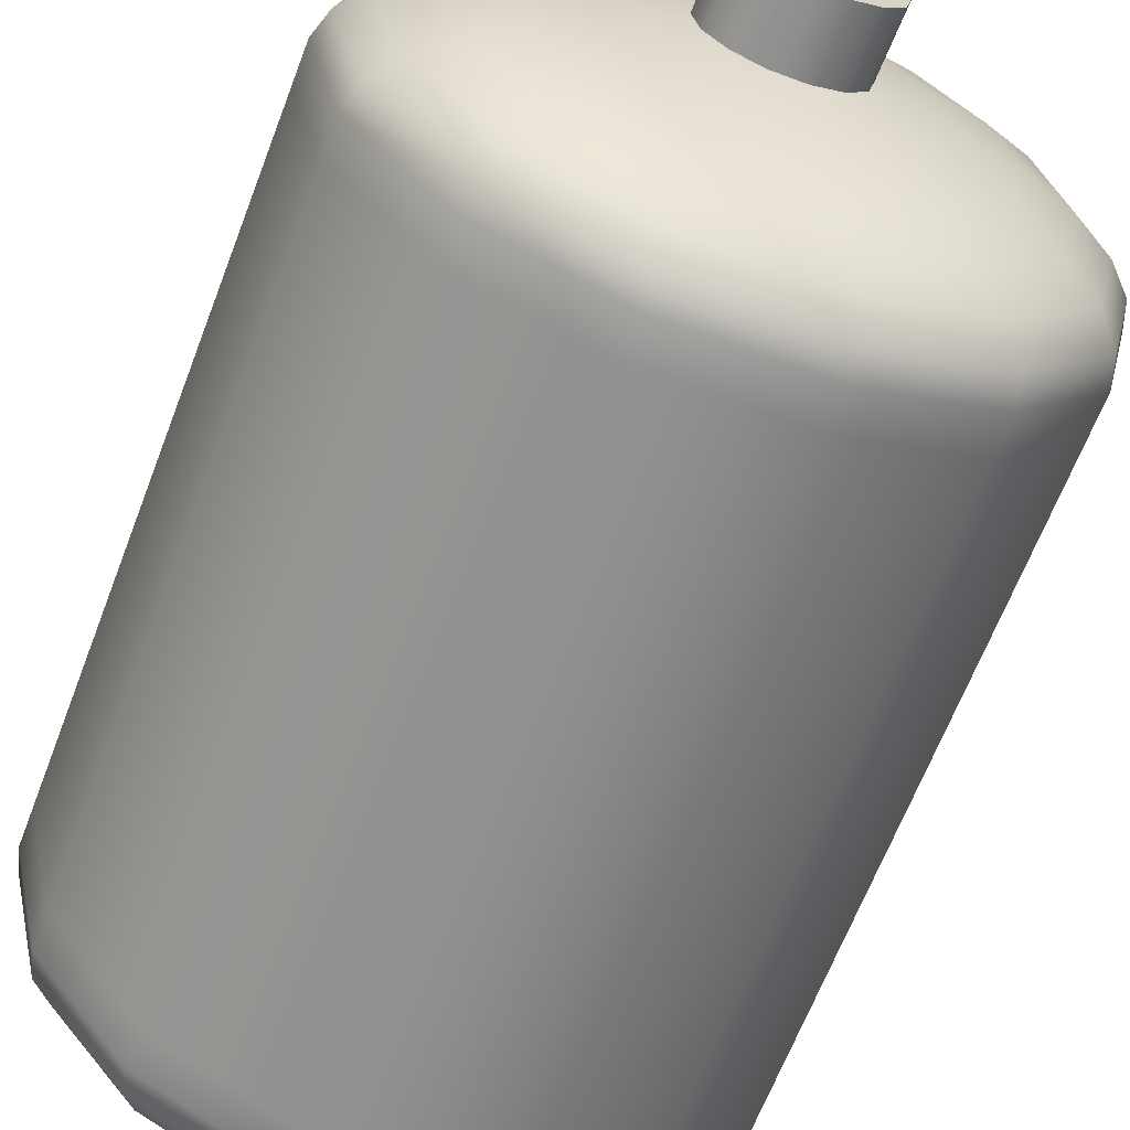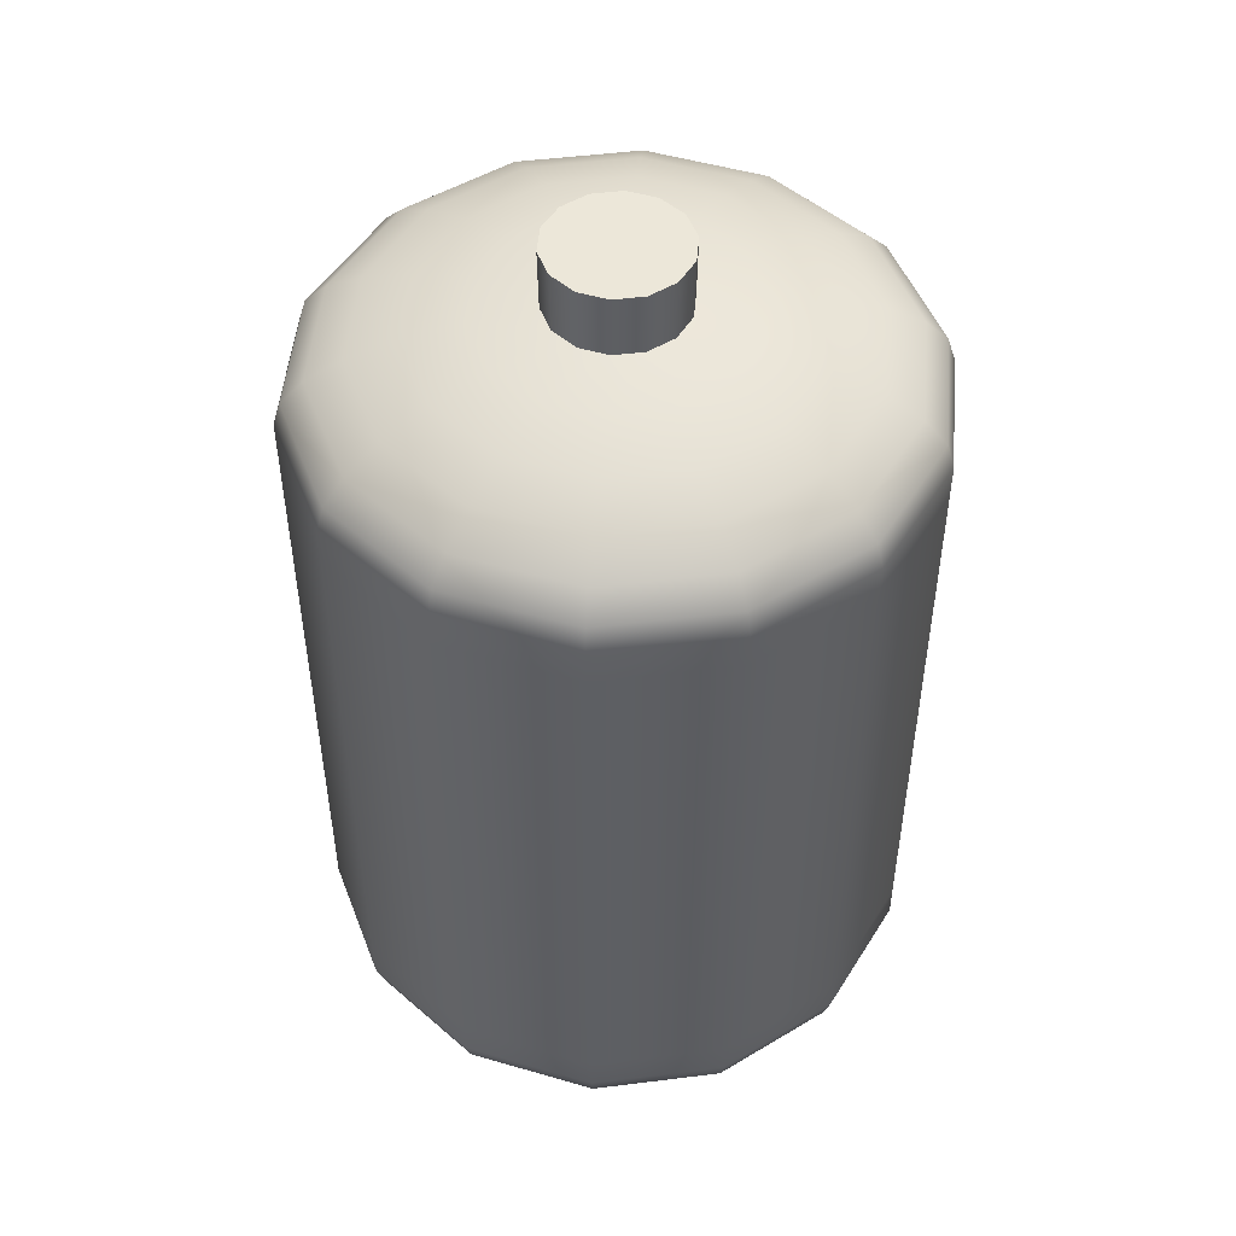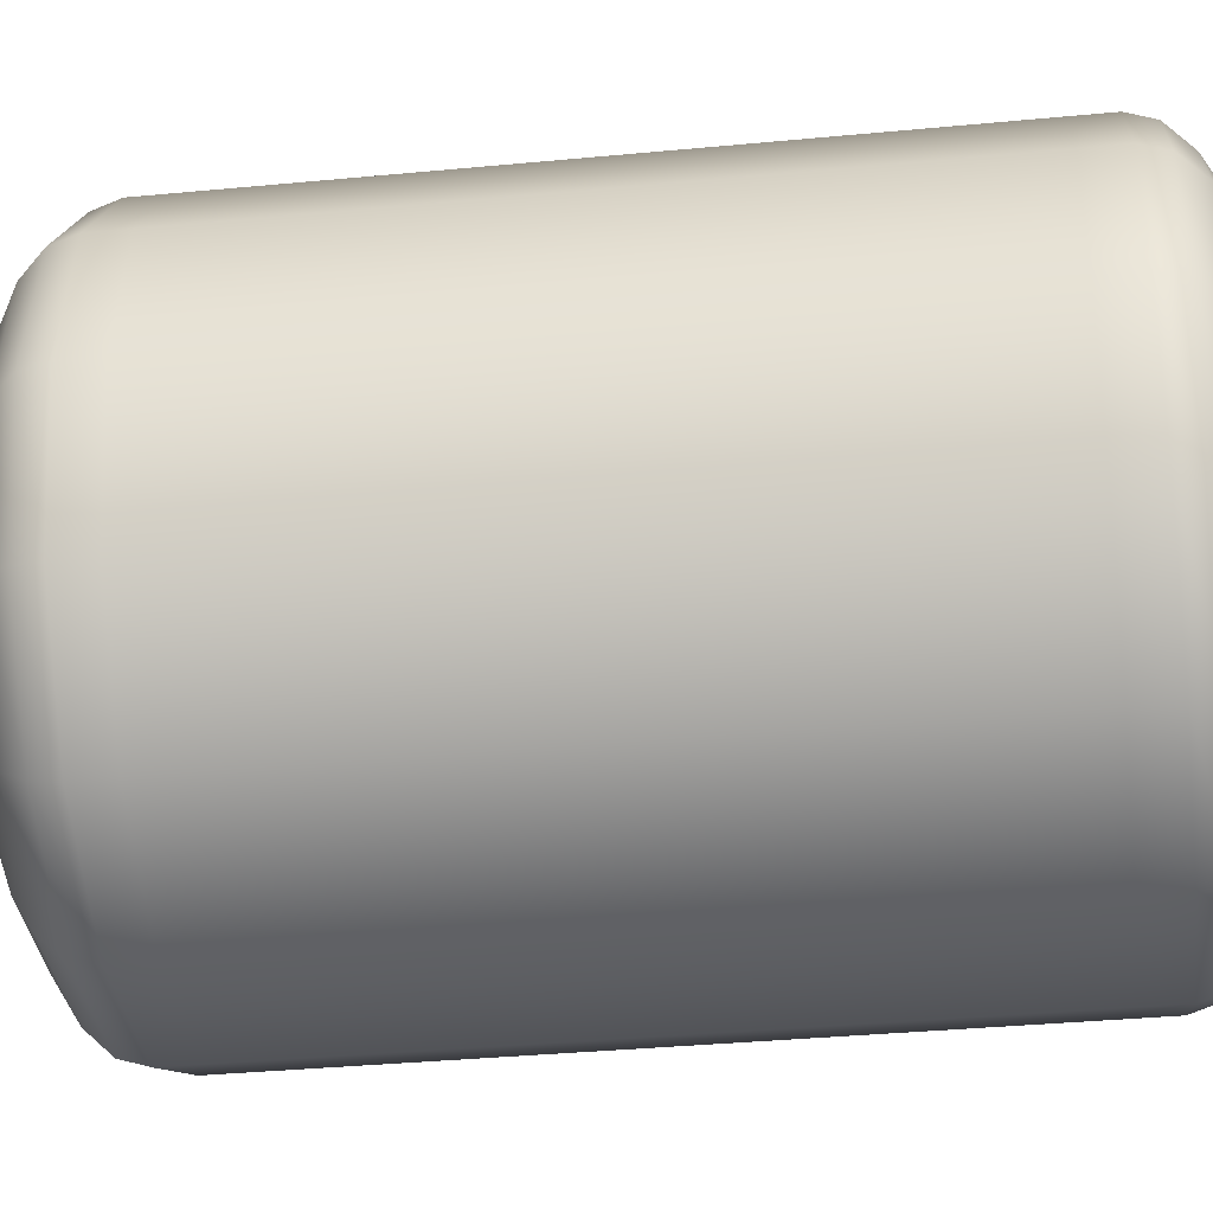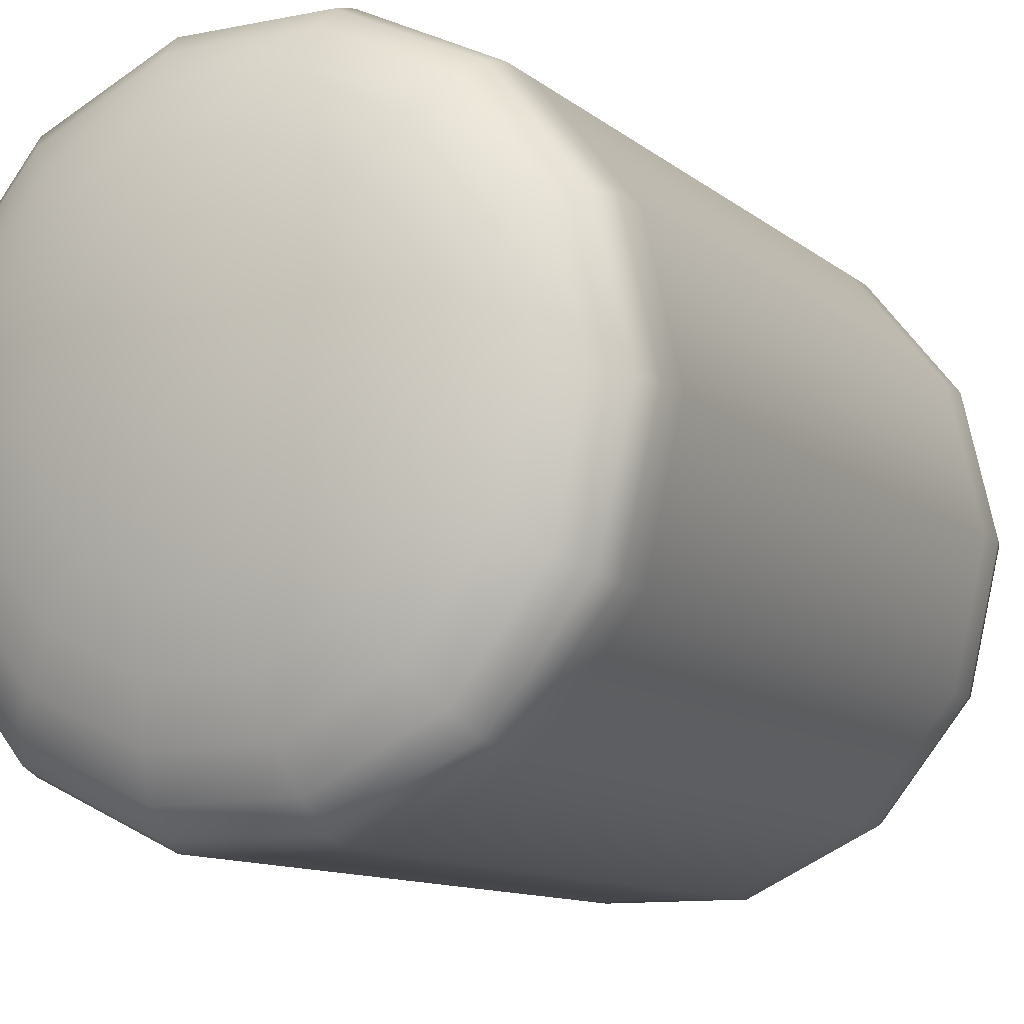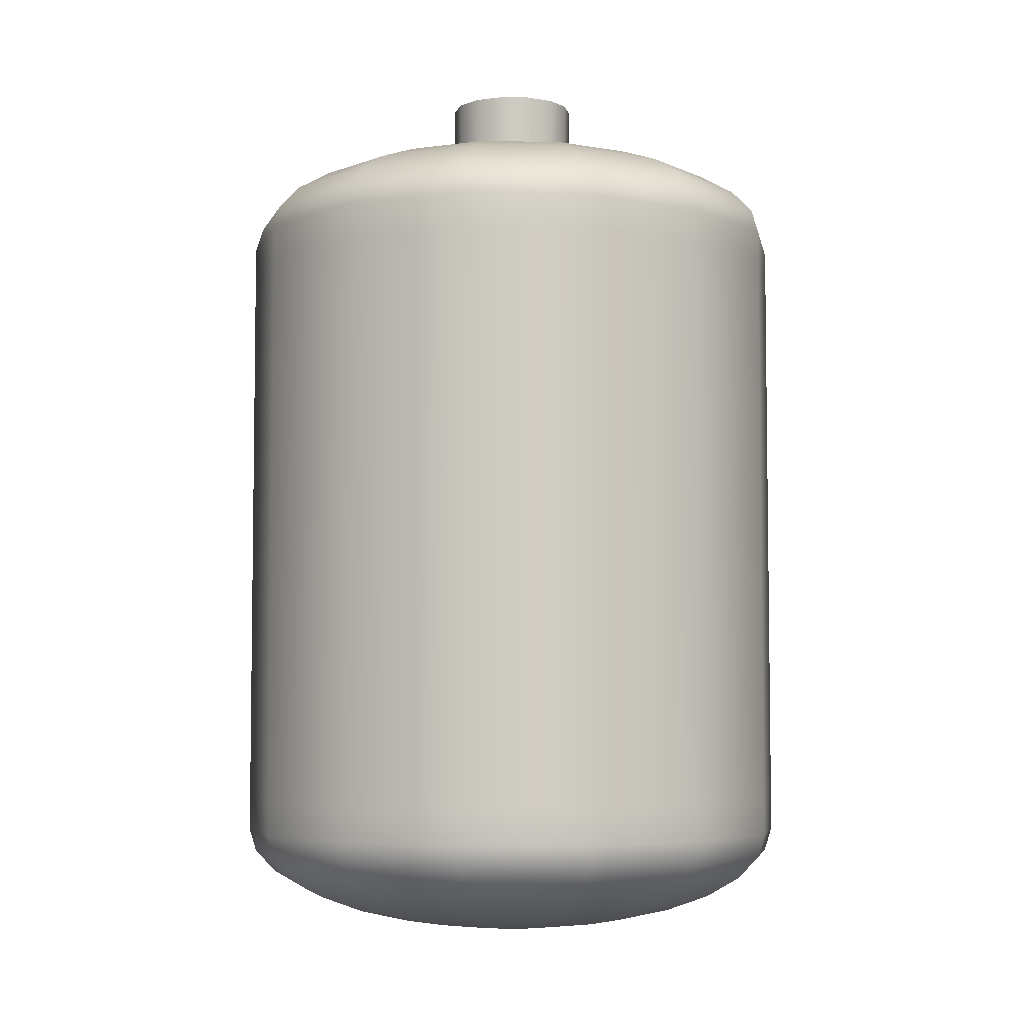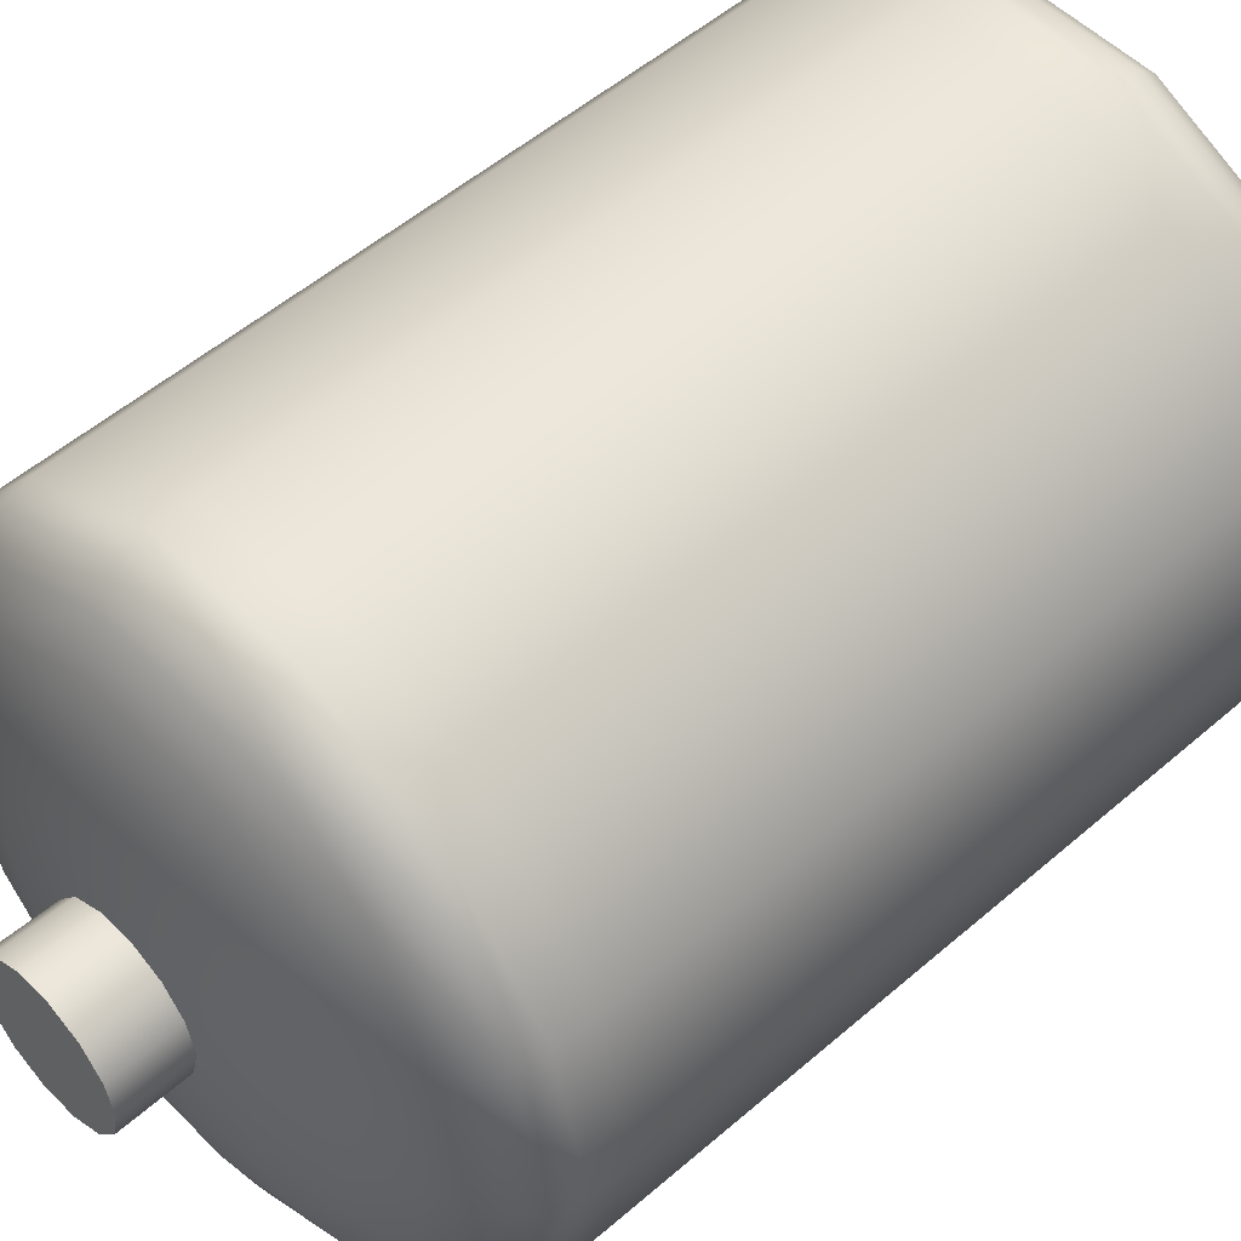
<metadata>
{"format":"obj","ext":"obj","renderer":"f3d","projection":"perspective","resolution":1024,"background":"white","views":[{"elev":-64.4,"azim":159.2,"up":"+Z"},{"elev":49.6,"azim":43.6,"up":"+Y"},{"elev":-35.5,"azim":-82.8,"up":"+Z"},{"elev":-10.5,"azim":27.6,"up":"+Z"},{"elev":-5.1,"azim":23.1,"up":"+Y"},{"elev":52.3,"azim":-133.1,"up":"+Z"}]}
</metadata>
<code>
g default
v 0.901 -1 -0.4339
v 0.6235 -1 -0.7818
v 0.2225 -1 -0.9749
v -0.2225 -1 -0.9749
v -0.6235 -1 -0.7818
v -0.901 -1 -0.4339
v -1 -1 -0
v -0.901 -1 0.4339
v -0.6235 -1 0.7818
v -0.2225 -1 0.9749
v 0.2225 -1 0.9749
v 0.6235 -1 0.7818
v 0.901 -1 0.4339
v 1 -1 0
v 0.901 1 -0.4339
v 0.6235 1 -0.7818
v 0.2225 1 -0.9749
v -0.2225 1 -0.9749
v -0.6235 1 -0.7818
v -0.901 1 -0.4339
v -1 1 -0
v -0.901 1 0.4339
v -0.6235 1 0.7818
v -0.2225 1 0.9749
v 0.2225 1 0.9749
v 0.6235 1 0.7818
v 0.901 1 0.4339
v 1 1 0
v 0.901 1.115 -0.4339
v 0.6235 1.115 -0.7818
v 0.2225 1.115 -0.9749
v -0.2225 1.115 -0.9749
v -0.6235 1.115 -0.7818
v -0.901 1.115 -0.4339
v -1 1.115 -0
v -0.901 1.115 0.4339
v -0.6235 1.115 0.7818
v -0.2225 1.115 0.9749
v 0.2225 1.115 0.9749
v 0.6235 1.115 0.7818
v 0.901 1.115 0.4339
v 1 1.115 0
v 0.8784 1.197 -0.423
v 0.6079 1.197 -0.7622
v 0.2169 1.197 -0.9505
v -0.2169 1.197 -0.9505
v -0.6079 1.197 -0.7622
v -0.8784 1.197 -0.423
v -0.9749 1.197 -0
v -0.8784 1.197 0.423
v -0.6079 1.197 0.7622
v -0.2169 1.197 0.9505
v 0.2169 1.197 0.9505
v 0.6079 1.197 0.7622
v 0.8784 1.197 0.423
v 0.9749 1.197 0
v 0.8117 1.274 -0.3909
v 0.5617 1.274 -0.7044
v 0.2005 1.274 -0.8784
v -0.2005 1.274 -0.8784
v -0.5617 1.274 -0.7044
v -0.8117 1.274 -0.3909
v -0.901 1.274 -0
v -0.8117 1.274 0.3909
v -0.5617 1.274 0.7044
v -0.2005 1.274 0.8784
v 0.2005 1.274 0.8784
v 0.5617 1.274 0.7044
v 0.8117 1.274 0.3909
v 0.901 1.274 0
v 0.7044 1.343 -0.3392
v 0.4875 1.343 -0.6113
v 0.174 1.343 -0.7622
v -0.174 1.343 -0.7622
v -0.4875 1.343 -0.6113
v -0.7044 1.343 -0.3392
v -0.7818 1.343 -0
v -0.7044 1.343 0.3392
v -0.4875 1.343 0.6113
v -0.174 1.343 0.7622
v 0.174 1.343 0.7622
v 0.4875 1.343 0.6113
v 0.7044 1.343 0.3392
v 0.7818 1.343 0
v 0.5617 1.4 -0.2705
v 0.3887 1.4 -0.4875
v 0.1387 1.4 -0.6079
v -0.1387 1.4 -0.6079
v -0.3887 1.4 -0.4875
v -0.5617 1.4 -0.2705
v -0.6235 1.4 -0
v -0.5617 1.4 0.2705
v -0.3887 1.4 0.4875
v -0.1387 1.4 0.6079
v 0.1387 1.4 0.6079
v 0.3887 1.4 0.4875
v 0.5617 1.4 0.2705
v 0.6235 1.4 0
v 0.3909 1.444 -0.1883
v 0.2705 1.444 -0.3392
v 0.09655 1.444 -0.423
v -0.09655 1.444 -0.423
v -0.2705 1.444 -0.3392
v -0.3909 1.444 -0.1883
v -0.4339 1.444 -0
v -0.3909 1.444 0.1883
v -0.2705 1.444 0.3392
v -0.09655 1.444 0.423
v 0.09655 1.444 0.423
v 0.2705 1.444 0.3392
v 0.3909 1.444 0.1883
v 0.4339 1.444 0
v 0.2005 1.471 -0.09655
v 0.1387 1.471 -0.174
v 0.04952 1.471 -0.2169
v -0.04952 1.471 -0.2169
v -0.1387 1.471 -0.174
v -0.2005 1.471 -0.09655
v -0.2225 1.471 -0
v -0.2005 1.471 0.09655
v -0.1387 1.471 0.174
v -0.04952 1.471 0.2169
v 0.04952 1.471 0.2169
v 0.1387 1.471 0.174
v 0.2005 1.471 0.09655
v 0.2225 1.471 0
v 0.901 -1.12 0.4339
v 0.6235 -1.12 0.7818
v 0.2225 -1.12 0.9749
v -0.2225 -1.12 0.9749
v -0.6235 -1.12 0.7818
v -0.901 -1.12 0.4339
v -1 -1.12 0
v -0.901 -1.12 -0.4339
v -0.6235 -1.12 -0.7818
v -0.2225 -1.12 -0.9749
v 0.2225 -1.12 -0.9749
v 0.6235 -1.12 -0.7818
v 0.901 -1.12 -0.4339
v 1 -1.12 0
v 0.8784 -1.201 0.423
v 0.6079 -1.201 0.7622
v 0.2169 -1.201 0.9505
v -0.2169 -1.201 0.9505
v -0.6079 -1.201 0.7622
v -0.8784 -1.201 0.423
v -0.9749 -1.201 0
v -0.8784 -1.201 -0.423
v -0.6079 -1.201 -0.7622
v -0.2169 -1.201 -0.9505
v 0.2169 -1.201 -0.9505
v 0.6079 -1.201 -0.7622
v 0.8784 -1.201 -0.423
v 0.9749 -1.201 -0
v 0.8117 -1.278 0.3909
v 0.5617 -1.278 0.7044
v 0.2005 -1.278 0.8784
v -0.2005 -1.278 0.8784
v -0.5617 -1.278 0.7044
v -0.8117 -1.278 0.3909
v -0.901 -1.278 0
v -0.8117 -1.278 -0.3909
v -0.5617 -1.278 -0.7044
v -0.2005 -1.278 -0.8784
v 0.2005 -1.278 -0.8784
v 0.5617 -1.278 -0.7044
v 0.8117 -1.278 -0.3909
v 0.901 -1.278 -0
v 0.7044 -1.348 0.3392
v 0.4875 -1.348 0.6113
v 0.174 -1.348 0.7622
v -0.174 -1.348 0.7622
v -0.4875 -1.348 0.6113
v -0.7044 -1.348 0.3392
v -0.7818 -1.348 0
v -0.7044 -1.348 -0.3392
v -0.4875 -1.348 -0.6113
v -0.174 -1.348 -0.7622
v 0.174 -1.348 -0.7622
v 0.4875 -1.348 -0.6113
v 0.7044 -1.348 -0.3392
v 0.7818 -1.348 -0
v 0.5617 -1.405 0.2705
v 0.3887 -1.405 0.4875
v 0.1387 -1.405 0.6079
v -0.1387 -1.405 0.6079
v -0.3887 -1.405 0.4875
v -0.5617 -1.405 0.2705
v -0.6235 -1.405 0
v -0.5617 -1.405 -0.2705
v -0.3887 -1.405 -0.4875
v -0.1387 -1.405 -0.6079
v 0.1387 -1.405 -0.6079
v 0.3887 -1.405 -0.4875
v 0.5617 -1.405 -0.2705
v 0.6235 -1.405 -0
v 0.3909 -1.449 0.1883
v 0.2705 -1.449 0.3392
v 0.09655 -1.449 0.423
v -0.09655 -1.449 0.423
v -0.2705 -1.449 0.3392
v -0.3909 -1.449 0.1883
v -0.4339 -1.449 0
v -0.3909 -1.449 -0.1883
v -0.2705 -1.449 -0.3392
v -0.09655 -1.449 -0.423
v 0.09655 -1.449 -0.423
v 0.2705 -1.449 -0.3392
v 0.3909 -1.449 -0.1883
v 0.4339 -1.449 -0
v 0.2005 -1.476 0.09655
v 0.1387 -1.476 0.174
v 0.04952 -1.476 0.2169
v -0.04952 -1.476 0.2169
v -0.1387 -1.476 0.174
v -0.2005 -1.476 0.09655
v -0.2225 -1.476 0
v -0.2005 -1.476 -0.09655
v -0.1387 -1.476 -0.174
v -0.04952 -1.476 -0.2169
v 0.04952 -1.476 -0.2169
v 0.1387 -1.476 -0.174
v 0.2005 -1.476 -0.09655
v 0.2225 -1.476 -0
v 0 -1.485 -0
v 0.203 1.678 -0.09778
v 0.1405 1.678 -0.1762
v 0.05015 1.678 -0.2197
v -0.05015 1.678 -0.2197
v -0.1405 1.678 -0.1762
v -0.203 1.678 -0.09778
v -0.2254 1.678 -0
v -0.203 1.678 0.09778
v -0.1405 1.678 0.1762
v -0.05015 1.678 0.2197
v 0.05015 1.678 0.2197
v 0.1405 1.678 0.1762
v 0.203 1.678 0.09778
v 0.2254 1.678 0
v 0 1.678 0
g pCylinder2
f 1 2 16 15
f 2 3 17 16
f 3 4 18 17
f 4 5 19 18
f 5 6 20 19
f 6 7 21 20
f 7 8 22 21
f 8 9 23 22
f 9 10 24 23
f 10 11 25 24
f 11 12 26 25
f 12 13 27 26
f 13 14 28 27
f 14 1 15 28
f 29 30 44 43
f 30 31 45 44
f 31 32 46 45
f 32 33 47 46
f 33 34 48 47
f 34 35 49 48
f 35 36 50 49
f 36 37 51 50
f 37 38 52 51
f 38 39 53 52
f 39 40 54 53
f 40 41 55 54
f 41 42 56 55
f 42 29 43 56
f 43 44 58 57
f 44 45 59 58
f 45 46 60 59
f 46 47 61 60
f 47 48 62 61
f 48 49 63 62
f 49 50 64 63
f 50 51 65 64
f 51 52 66 65
f 52 53 67 66
f 53 54 68 67
f 54 55 69 68
f 55 56 70 69
f 56 43 57 70
f 57 58 72 71
f 58 59 73 72
f 59 60 74 73
f 60 61 75 74
f 61 62 76 75
f 62 63 77 76
f 63 64 78 77
f 64 65 79 78
f 65 66 80 79
f 66 67 81 80
f 67 68 82 81
f 68 69 83 82
f 69 70 84 83
f 70 57 71 84
f 71 72 86 85
f 72 73 87 86
f 73 74 88 87
f 74 75 89 88
f 75 76 90 89
f 76 77 91 90
f 77 78 92 91
f 78 79 93 92
f 79 80 94 93
f 80 81 95 94
f 81 82 96 95
f 82 83 97 96
f 83 84 98 97
f 84 71 85 98
f 85 86 100 99
f 86 87 101 100
f 87 88 102 101
f 88 89 103 102
f 89 90 104 103
f 90 91 105 104
f 91 92 106 105
f 92 93 107 106
f 93 94 108 107
f 94 95 109 108
f 95 96 110 109
f 96 97 111 110
f 97 98 112 111
f 98 85 99 112
f 99 100 114 113
f 100 101 115 114
f 101 102 116 115
f 102 103 117 116
f 103 104 118 117
f 104 105 119 118
f 105 106 120 119
f 106 107 121 120
f 107 108 122 121
f 108 109 123 122
f 109 110 124 123
f 110 111 125 124
f 111 112 126 125
f 112 99 113 126
f 127 128 142 141
f 128 129 143 142
f 129 130 144 143
f 130 131 145 144
f 131 132 146 145
f 132 133 147 146
f 133 134 148 147
f 134 135 149 148
f 135 136 150 149
f 136 137 151 150
f 137 138 152 151
f 138 139 153 152
f 139 140 154 153
f 140 127 141 154
f 141 142 156 155
f 142 143 157 156
f 143 144 158 157
f 144 145 159 158
f 145 146 160 159
f 146 147 161 160
f 147 148 162 161
f 148 149 163 162
f 149 150 164 163
f 150 151 165 164
f 151 152 166 165
f 152 153 167 166
f 153 154 168 167
f 154 141 155 168
f 155 156 170 169
f 156 157 171 170
f 157 158 172 171
f 158 159 173 172
f 159 160 174 173
f 160 161 175 174
f 161 162 176 175
f 162 163 177 176
f 163 164 178 177
f 164 165 179 178
f 165 166 180 179
f 166 167 181 180
f 167 168 182 181
f 168 155 169 182
f 169 170 184 183
f 170 171 185 184
f 171 172 186 185
f 172 173 187 186
f 173 174 188 187
f 174 175 189 188
f 175 176 190 189
f 176 177 191 190
f 177 178 192 191
f 178 179 193 192
f 179 180 194 193
f 180 181 195 194
f 181 182 196 195
f 182 169 183 196
f 183 184 198 197
f 184 185 199 198
f 185 186 200 199
f 186 187 201 200
f 187 188 202 201
f 188 189 203 202
f 189 190 204 203
f 190 191 205 204
f 191 192 206 205
f 192 193 207 206
f 193 194 208 207
f 194 195 209 208
f 195 196 210 209
f 196 183 197 210
f 197 198 212 211
f 198 199 213 212
f 199 200 214 213
f 200 201 215 214
f 201 202 216 215
f 202 203 217 216
f 203 204 218 217
f 204 205 219 218
f 205 206 220 219
f 206 207 221 220
f 207 208 222 221
f 208 209 223 222
f 209 210 224 223
f 210 197 211 224
f 211 212 225
f 212 213 225
f 213 214 225
f 214 215 225
f 215 216 225
f 216 217 225
f 217 218 225
f 218 219 225
f 219 220 225
f 220 221 225
f 221 222 225
f 222 223 225
f 223 224 225
f 224 211 225
f 16 17 31 30
f 17 18 32 31
f 18 19 33 32
f 19 20 34 33
f 20 21 35 34
f 21 22 36 35
f 22 23 37 36
f 23 24 38 37
f 24 25 39 38
f 25 26 40 39
f 26 27 41 40
f 27 28 42 41
f 28 15 29 42
f 15 16 30 29
f 2 1 139 138
f 1 14 140 139
f 14 13 127 140
f 13 12 128 127
f 12 11 129 128
f 11 10 130 129
f 10 9 131 130
f 9 8 132 131
f 8 7 133 132
f 7 6 134 133
f 6 5 135 134
f 5 4 136 135
f 4 3 137 136
f 3 2 138 137
f 113 114 227 226
f 114 115 228 227
f 115 116 229 228
f 116 117 230 229
f 117 118 231 230
f 118 119 232 231
f 119 120 233 232
f 120 121 234 233
f 121 122 235 234
f 122 123 236 235
f 123 124 237 236
f 124 125 238 237
f 125 126 239 238
f 126 113 226 239
f 238 240 237
f 236 240 235
f 240 228 229
f 235 240 234
f 227 228 240
f 230 240 229
f 234 240 233
f 237 240 236
f 239 240 238
f 231 240 230
f 226 240 239
f 232 240 231
f 227 240 226
f 233 240 232

</code>
